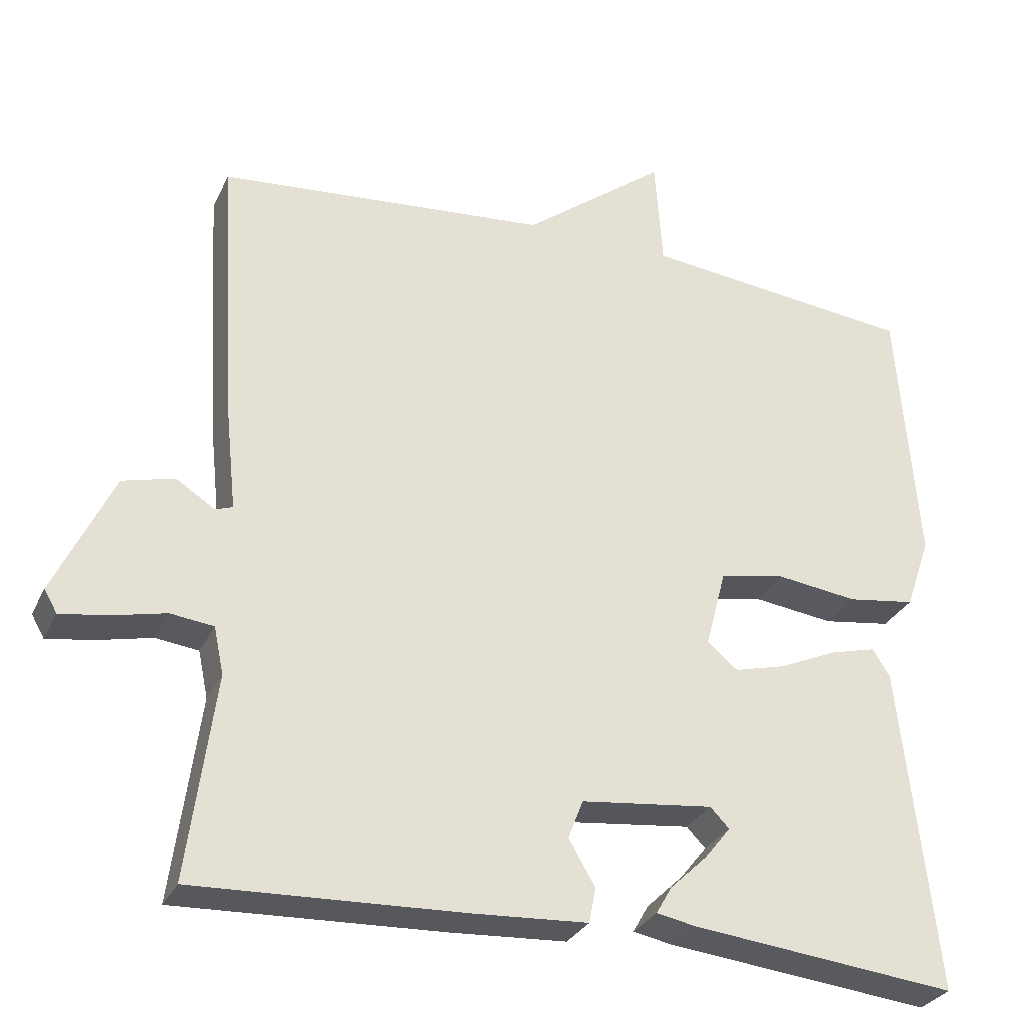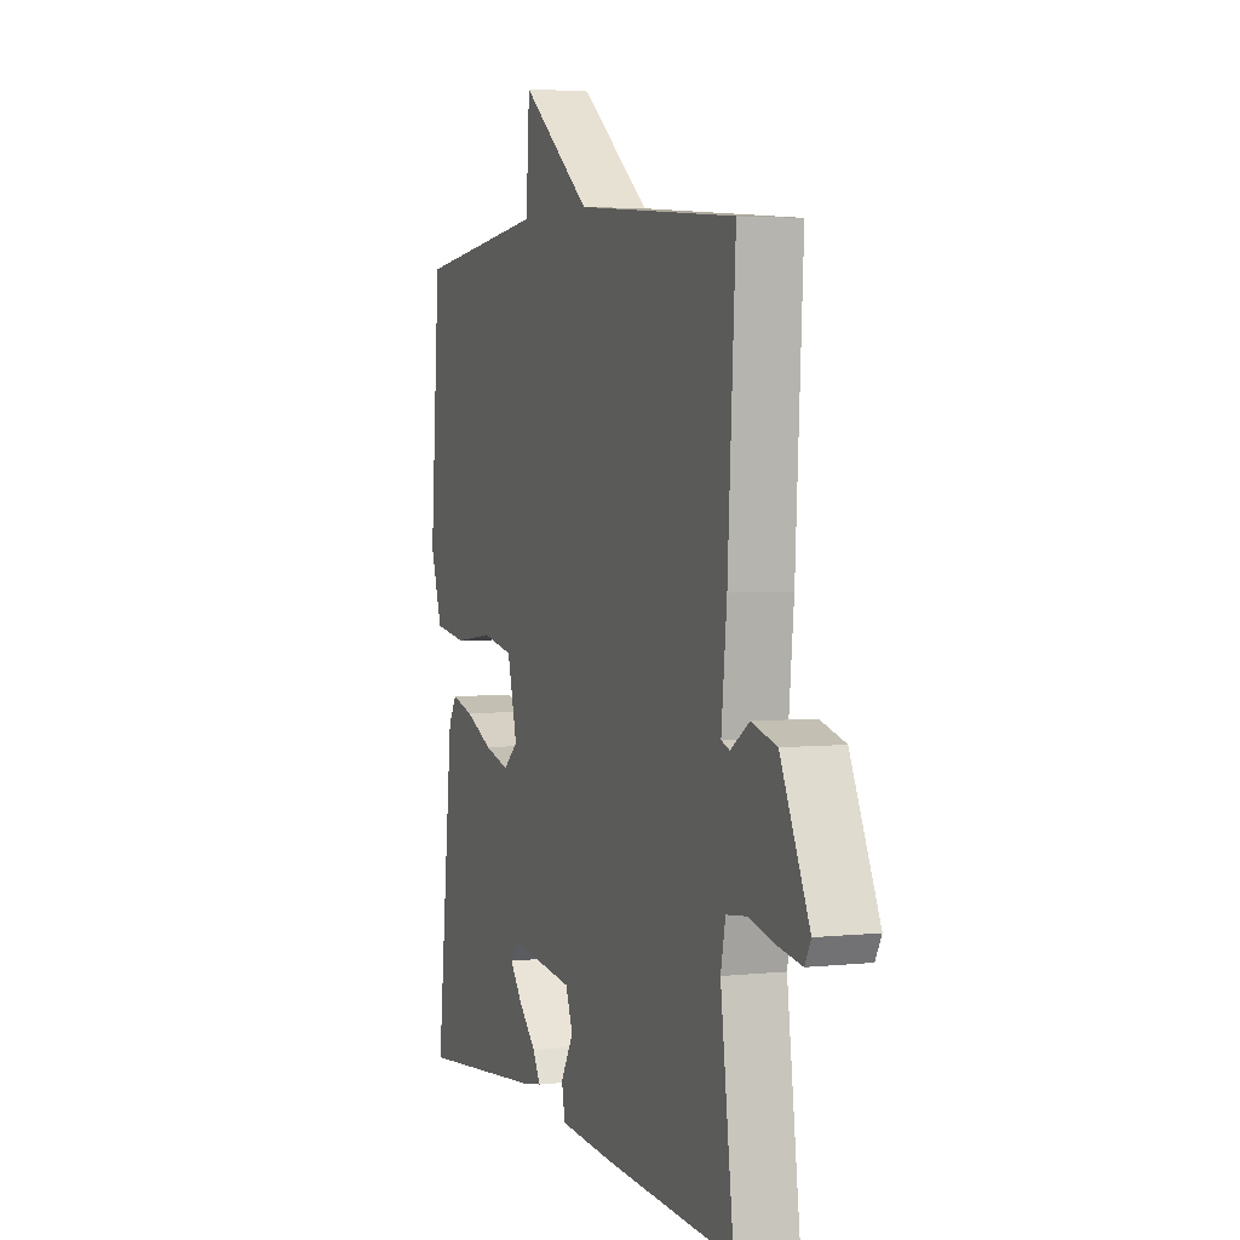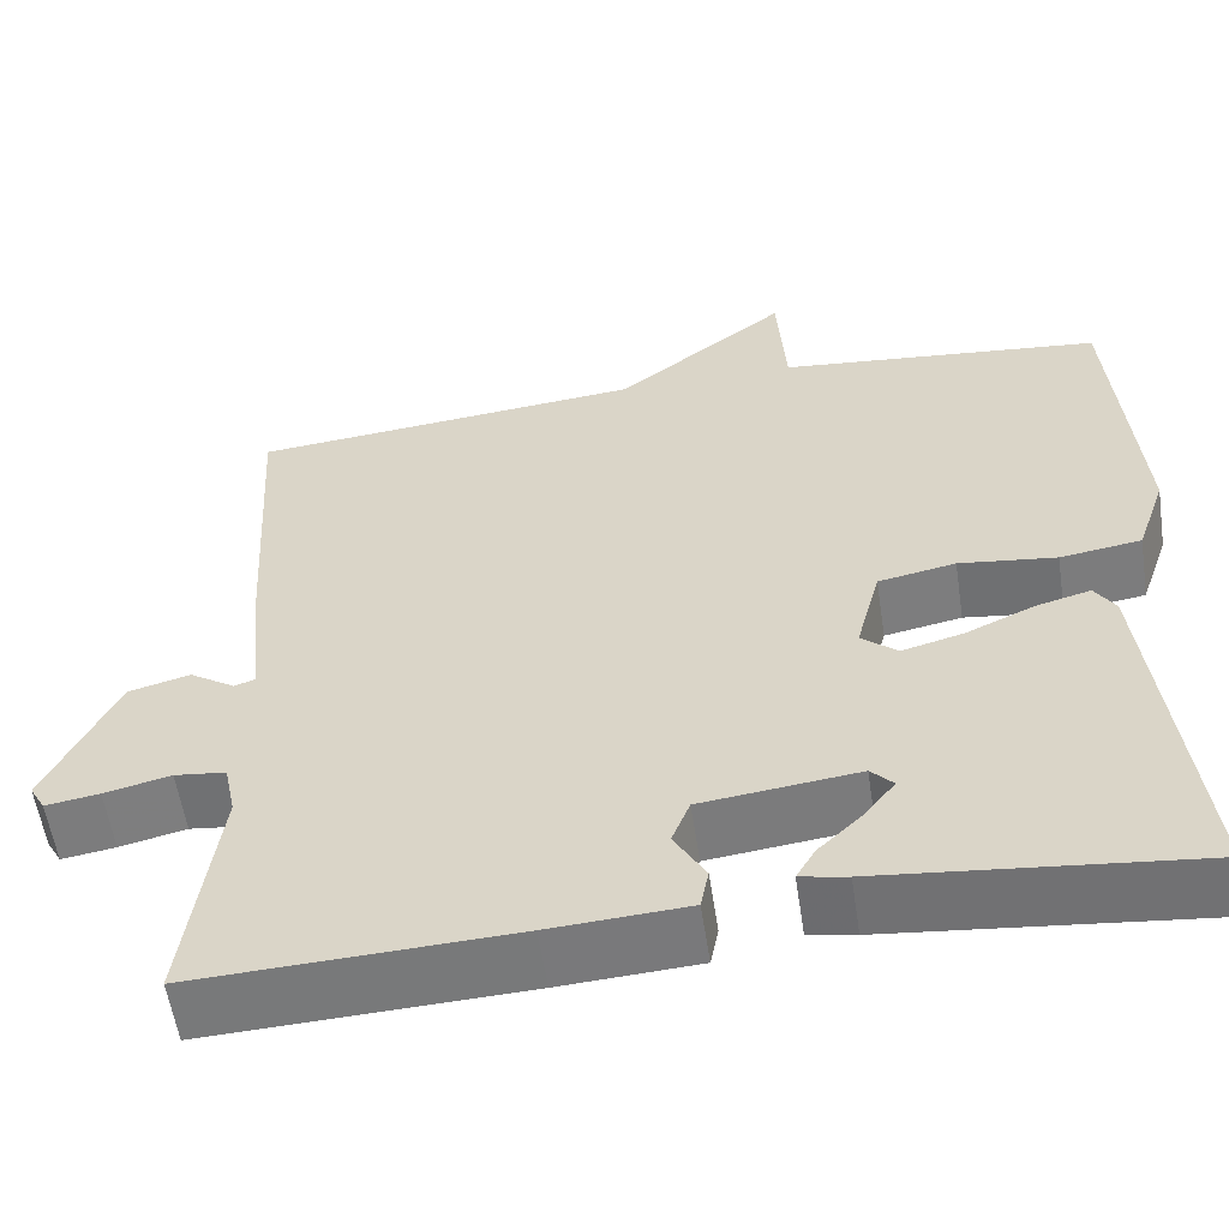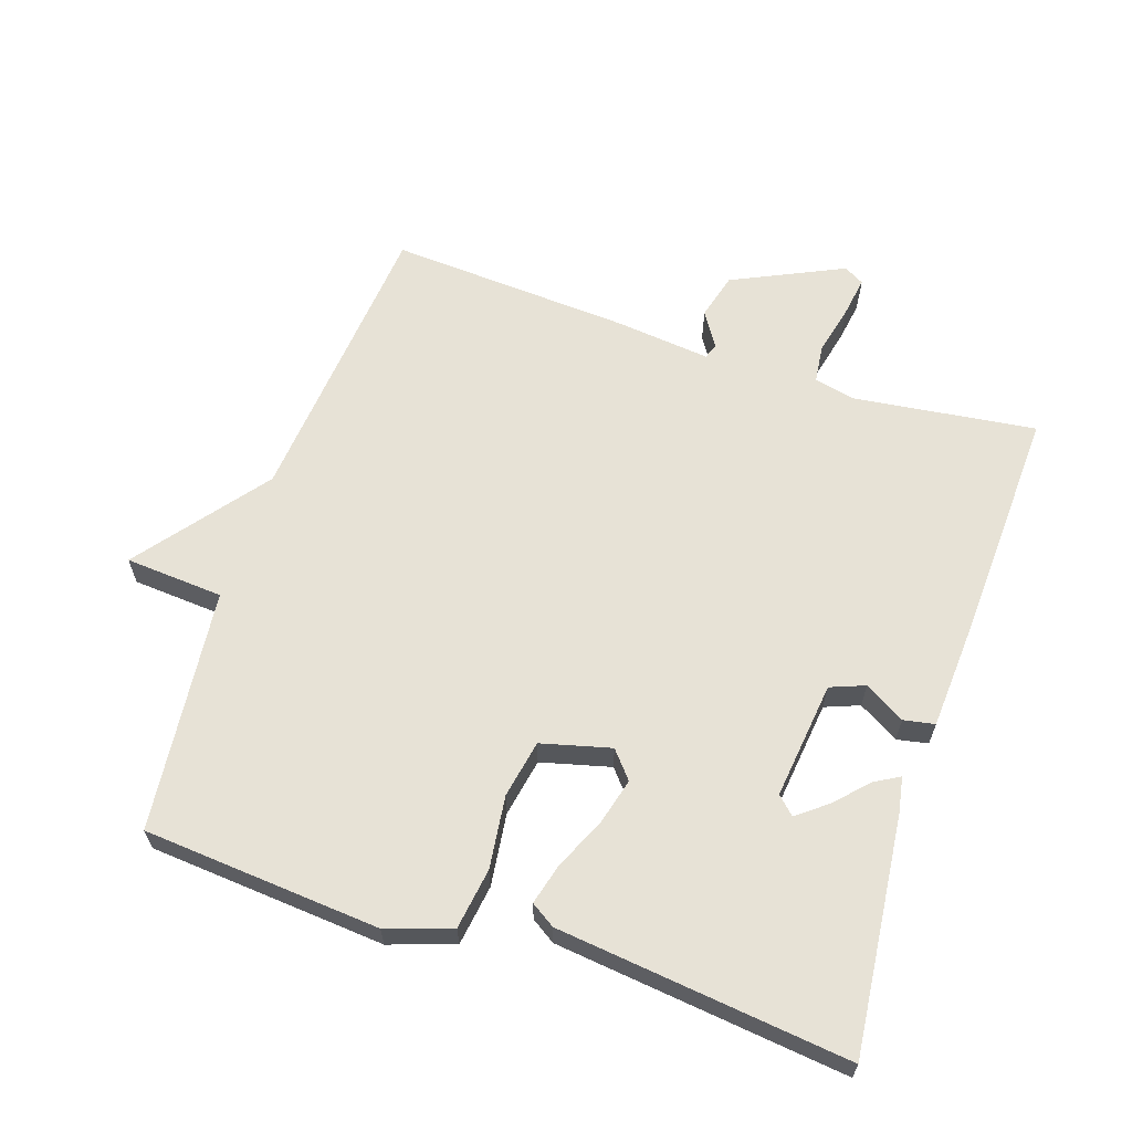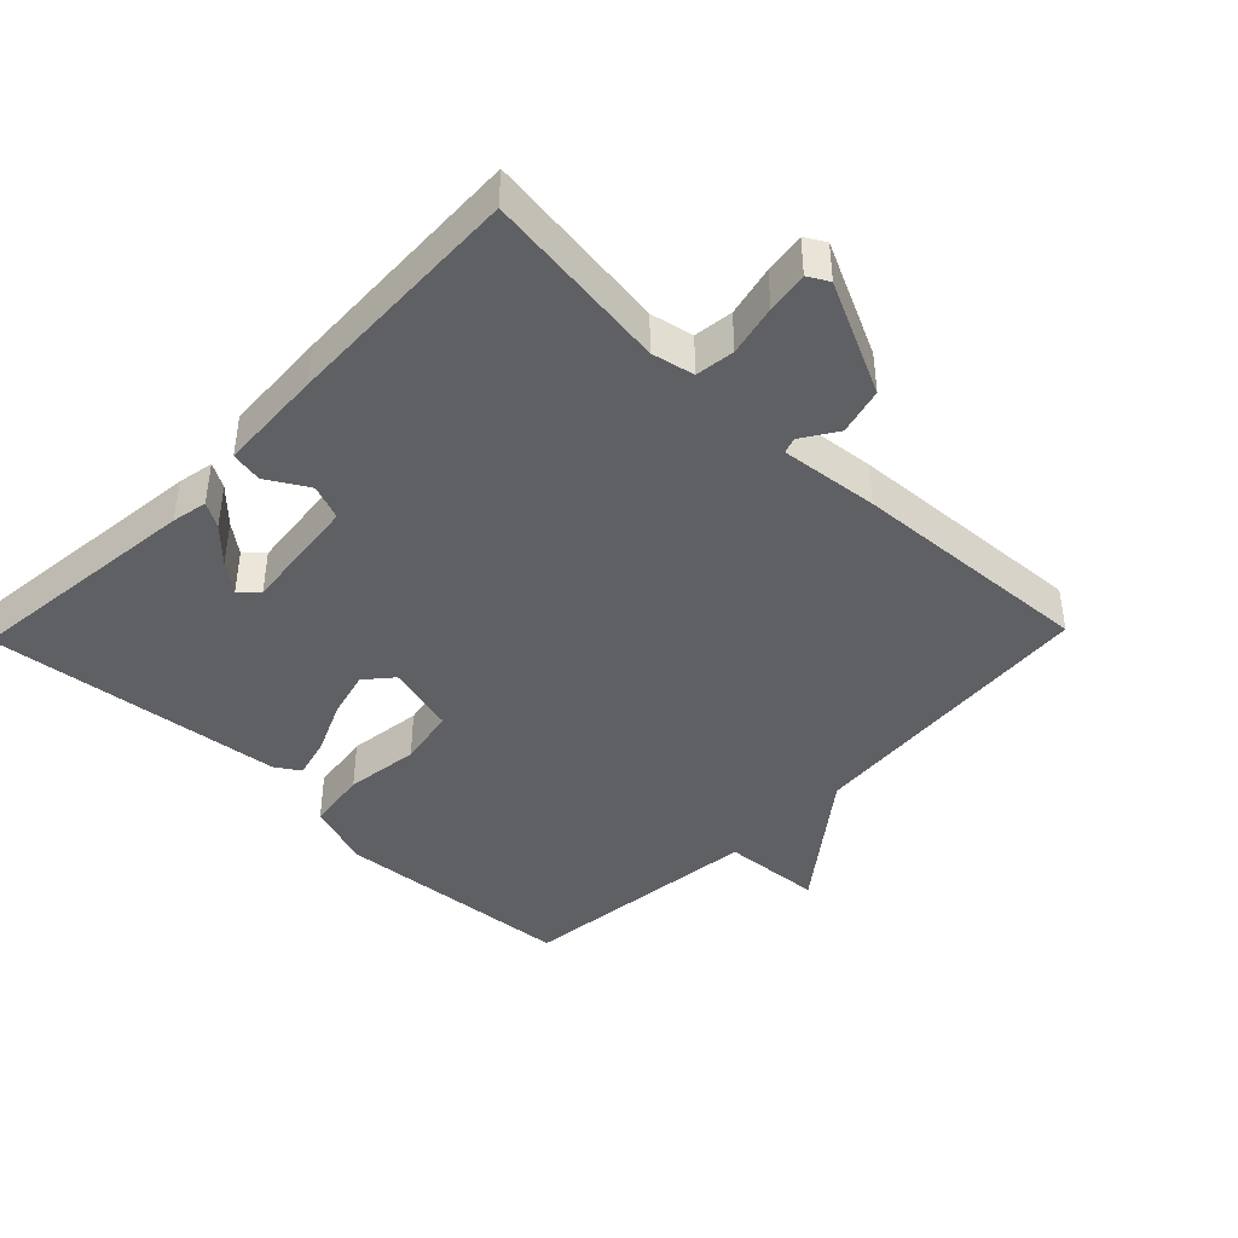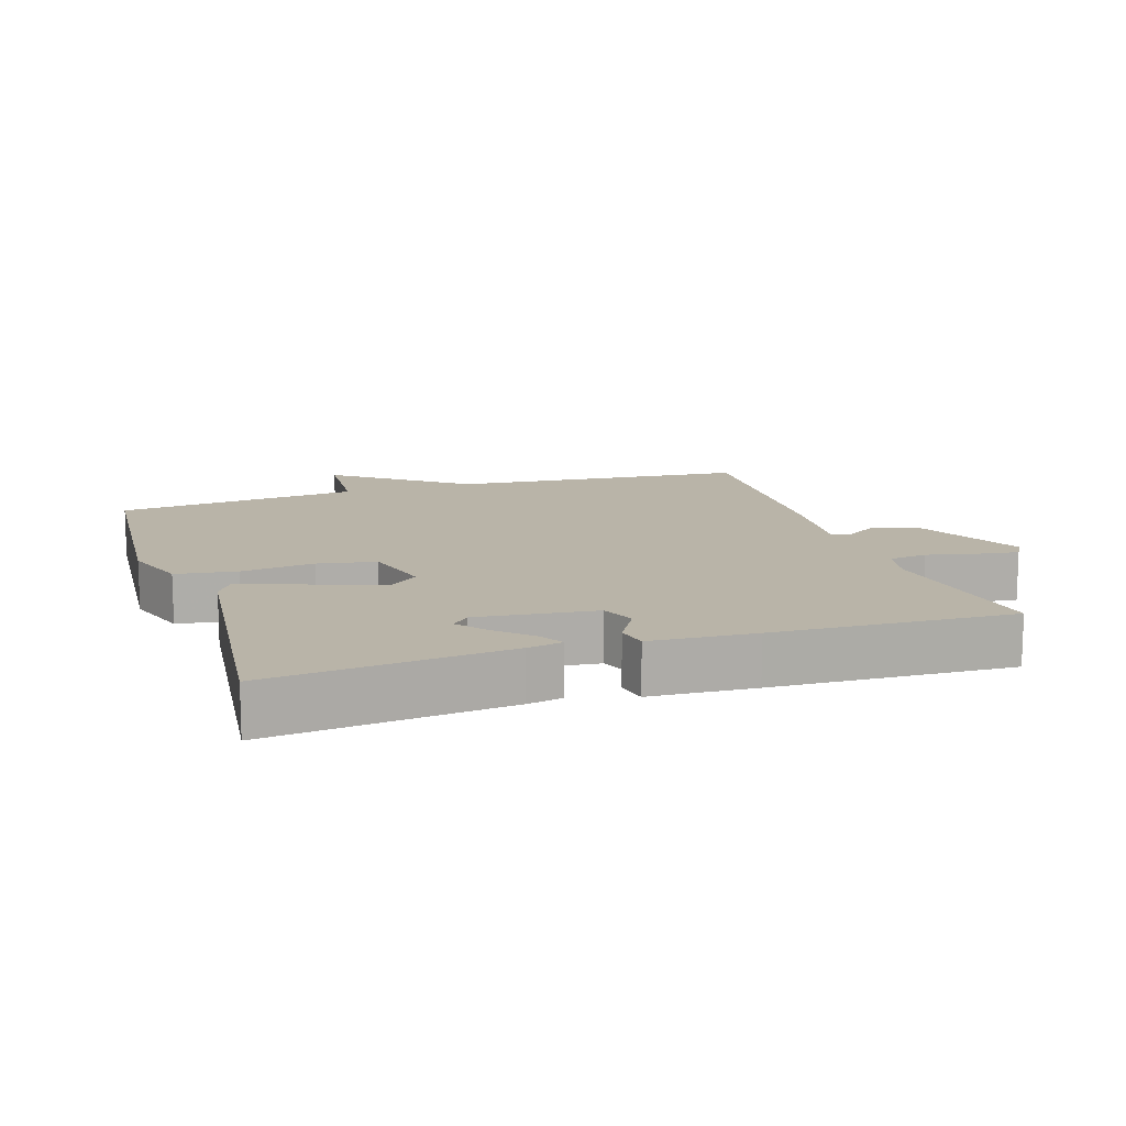
<metadata>
{"format":"obj","ext":"obj","renderer":"f3d","projection":"perspective","resolution":1024,"background":"white","views":[{"elev":-29.7,"azim":-21.6,"up":"+Z"},{"elev":3.6,"azim":-109.8,"up":"+Z"},{"elev":-57.1,"azim":8.6,"up":"+Z"},{"elev":63.1,"azim":108.6,"up":"+Y"},{"elev":-42.1,"azim":-134.1,"up":"+Y"},{"elev":13.1,"azim":161.9,"up":"+Y"}]}
</metadata>
<code>
v 0.5 0.07 0.5
v 0.527 0.07 0.148
v 0.494 0.07 0.052
v 0.404 0.07 0.039
v 0.296 0.07 0.053
v 0.21 0.07 0.037
v 0.183 0.07 -0.066
v 0.223 0.07 -0.1
v 0.292 0.07 -0.082
v 0.368 0.07 -0.048
v 0.429 0.07 -0.032
v 0.452 0.07 -0.068
v 0.5 0.07 -0.5
v 0.149 0.07 -0.462
v 0.097 0.07 -0.452
v 0.118 0.07 -0.416
v 0.167 0.07 -0.369
v 0.201 0.07 -0.326
v 0.176 0.07 -0.3
v 0.001 0.07 -0.32
v -0.019 0.07 -0.371
v 0.016 0.07 -0.431
v 0.007 0.07 -0.477
v -0.147 0.07 -0.486
v -0.5 0.07 -0.5
v -0.464 0.07 -0.23
v -0.477 0.07 -0.168
v -0.534 0.07 -0.161
v -0.608 0.07 -0.178
v -0.668 0.07 -0.187
v -0.685 0.07 -0.157
v -0.607 0.07 0.007
v -0.538 0.07 0.025
v -0.487 0.07 -0.008
v -0.464 0.07 0
v -0.479 0.07 0.143
v -0.5 0.07 0.5
v -0.061 0.07 0.539
v 0.129 0.07 0.685
v 0.139 0.07 0.539
v 0.5 0 0.5
v 0.527 0 0.148
v 0.494 0 0.052
v 0.404 0 0.039
v 0.296 0 0.053
v 0.21 0 0.037
v 0.183 0 -0.066
v 0.223 0 -0.1
v 0.292 0 -0.082
v 0.368 0 -0.048
v 0.429 0 -0.032
v 0.452 0 -0.068
v 0.5 0 -0.5
v 0.149 0 -0.462
v 0.097 0 -0.452
v 0.118 0 -0.416
v 0.167 0 -0.369
v 0.201 0 -0.326
v 0.176 0 -0.3
v 0.001 0 -0.32
v -0.019 0 -0.371
v 0.016 0 -0.431
v 0.007 0 -0.477
v -0.147 0 -0.486
v -0.5 0 -0.5
v -0.464 0 -0.23
v -0.477 0 -0.168
v -0.534 0 -0.161
v -0.608 0 -0.178
v -0.668 0 -0.187
v -0.685 0 -0.157
v -0.607 0 0.007
v -0.538 0 0.025
v -0.487 0 -0.008
v -0.464 0 0
v -0.479 0 0.143
v -0.5 0 0.5
v -0.061 0 0.539
v 0.129 0 0.685
v 0.139 0 0.539
f 38 39 40
f 40 1 2
f 38 40 2
f 37 38 2
f 36 37 2
f 35 36 2
f 34 35 2
f 32 33 34
f 31 32 34
f 30 31 34
f 29 30 34
f 28 29 34
f 27 28 34 2
f 24 25 26
f 23 24 26
f 22 23 26
f 21 22 26
f 20 21 26 27
f 19 20 27
f 15 16 17
f 14 15 17
f 13 14 17
f 13 17 18
f 13 18 19
f 12 13 19
f 11 12 19
f 10 11 19
f 9 10 19
f 2 3 4 5
f 2 5 6
f 27 2 6
f 8 9 19
f 7 8 19 27
f 6 7 27
f 80 79 78
f 42 41 80
f 42 80 78
f 42 78 77
f 42 77 76
f 42 76 75
f 42 75 74
f 74 73 72
f 74 72 71
f 74 71 70
f 74 70 69
f 74 69 68
f 42 74 68 67
f 66 65 64
f 66 64 63
f 66 63 62
f 66 62 61
f 67 66 61 60
f 67 60 59
f 57 56 55
f 57 55 54
f 57 54 53
f 58 57 53
f 59 58 53
f 59 53 52
f 59 52 51
f 59 51 50
f 59 50 49
f 45 44 43 42
f 46 45 42
f 46 42 67
f 59 49 48
f 67 59 48 47
f 67 47 46
f 1 41 42 2
f 2 42 43 3
f 3 43 44 4
f 4 44 45 5
f 5 45 46 6
f 6 46 47 7
f 7 47 48 8
f 8 48 49 9
f 9 49 50 10
f 10 50 51 11
f 11 51 52 12
f 12 52 53 13
f 13 53 54 14
f 14 54 55 15
f 15 55 56 16
f 16 56 57 17
f 17 57 58 18
f 18 58 59 19
f 19 59 60 20
f 20 60 61 21
f 21 61 62 22
f 22 62 63 23
f 23 63 64 24
f 24 64 65 25
f 25 65 66 26
f 26 66 67 27
f 27 67 68 28
f 28 68 69 29
f 29 69 70 30
f 30 70 71 31
f 31 71 72 32
f 32 72 73 33
f 33 73 74 34
f 34 74 75 35
f 35 75 76 36
f 36 76 77 37
f 37 77 78 38
f 38 78 79 39
f 39 79 80 40
f 40 80 41 1

</code>
